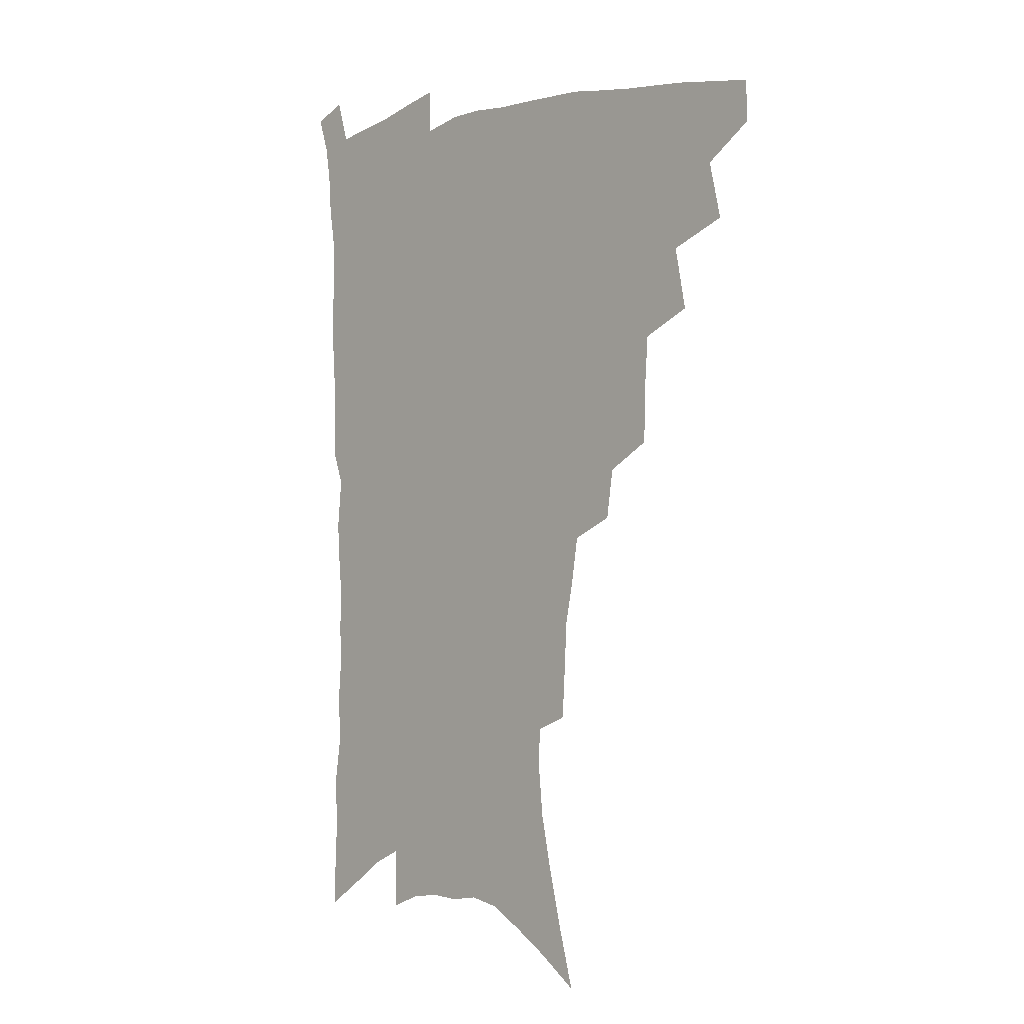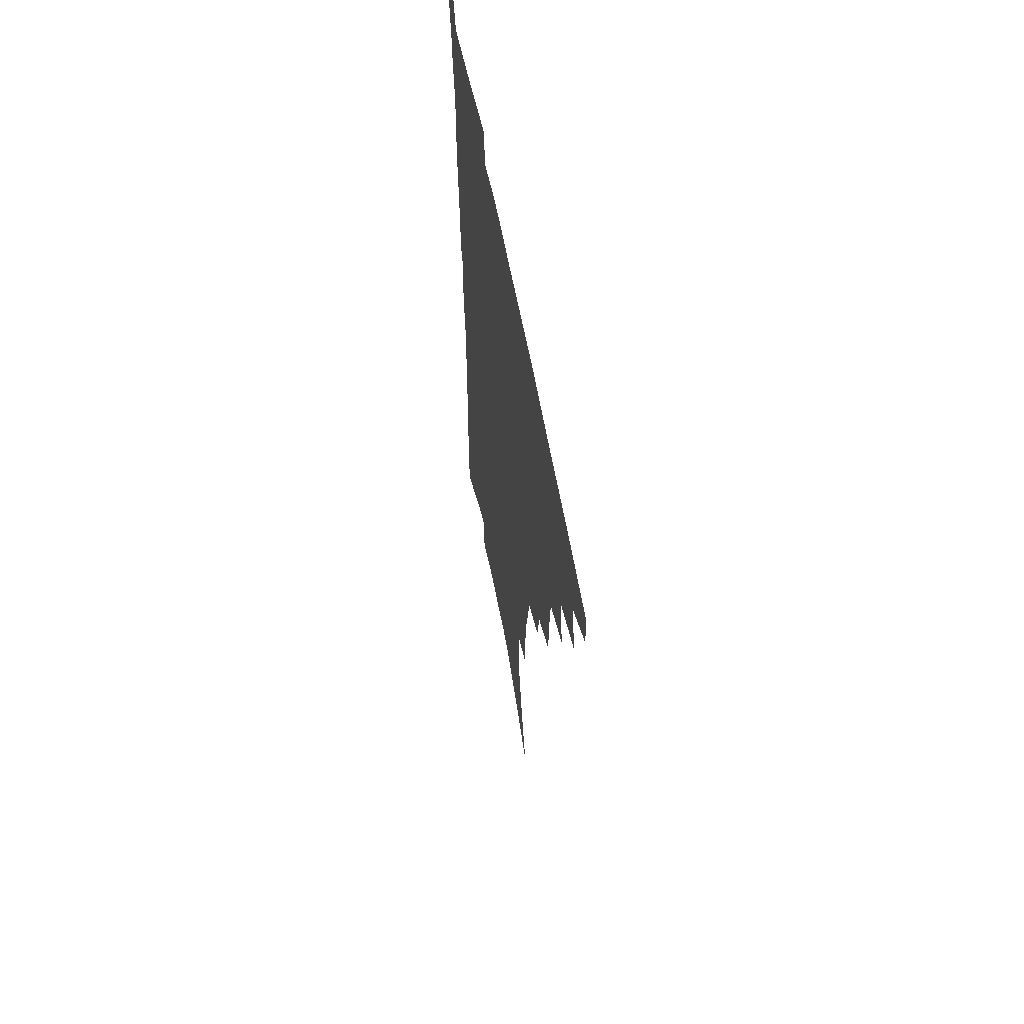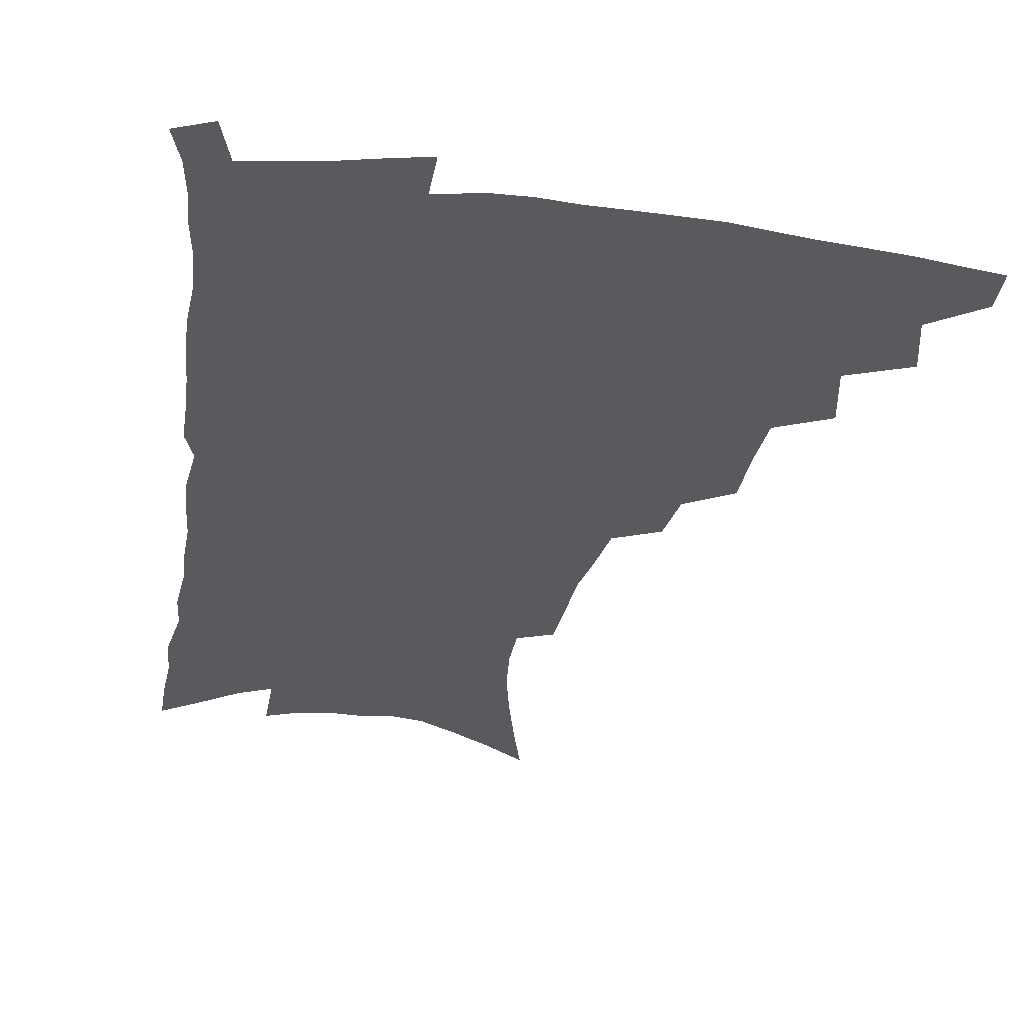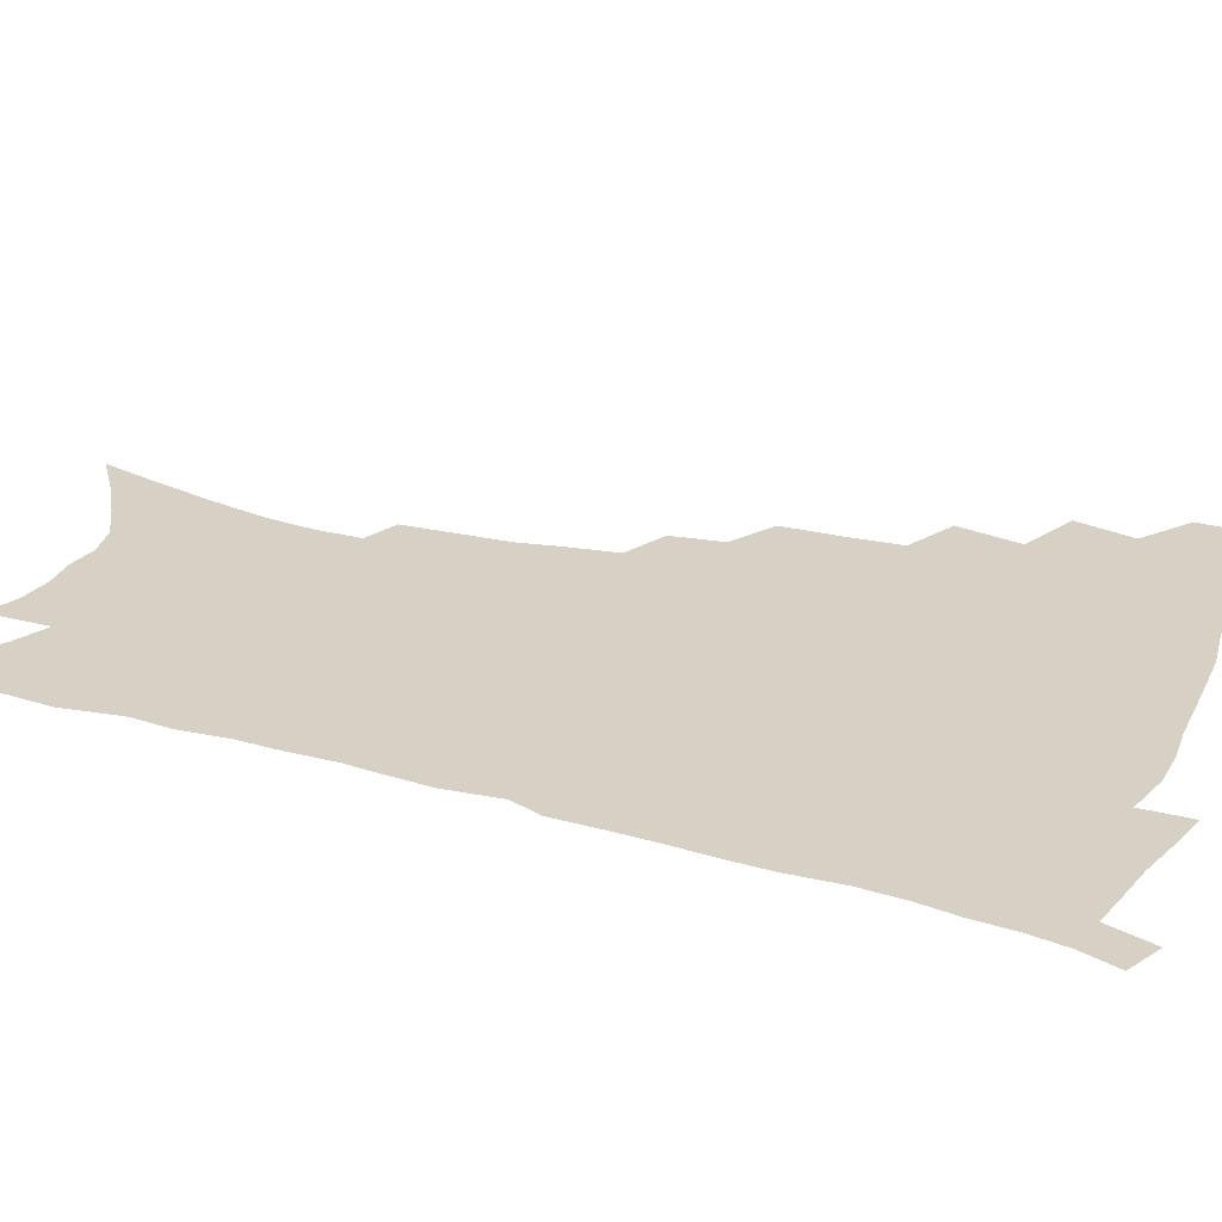
<metadata>
{"format":"obj","ext":"obj","renderer":"f3d","projection":"perspective","resolution":1024,"background":"white","views":[{"elev":-3.3,"azim":-134.1,"up":"+Y"},{"elev":61.8,"azim":-100.9,"up":"+Y"},{"elev":-31.8,"azim":170.9,"up":"+Z"},{"elev":26.6,"azim":113.0,"up":"+Z"}]}
</metadata>
<code>
v 467.9 471.5 0
v 468.4 487.3 0
v 481.4 436.8 0
v 486.5 458.7 0
v 486 474.2 0
v 483.5 489.5 0
v 499.3 404.3 0
v 503.9 428 0
v 502.6 444.6 0
v 503.3 461.6 0
v 500.9 476.5 0
v 498.4 491.9 0
v 520.6 354.2 0
v 520 376.1 0
v 518.7 395.4 0
v 521.7 417.9 0
v 519.7 432.3 0
v 519.2 448.7 0
v 517.9 463.5 0
v 515.9 478.2 0
v 513.6 493.5 0
v 540.5 325.5 0
v 537.7 344.3 0
v 537.1 366.6 0
v 536.9 387.3 0
v 537.1 406.3 0
v 535.9 420.6 0
v 535.4 436.3 0
v 534.2 451 0
v 532.6 465.4 0
v 530.6 480.1 0
v 528.6 495 0
v 565.3 246.3 0
v 564.2 264.4 0
v 563.2 284.1 0
v 560 299.8 0
v 557.1 318.1 0
v 555.1 338.5 0
v 553.2 356.4 0
v 551.3 372.9 0
v 550 388.7 0
v 550.4 407.3 0
v 550.9 424.4 0
v 550.3 439.2 0
v 548.9 453.1 0
v 547 467.3 0
v 545.1 481.9 0
v 543.1 497 0
v 560.7 139.3 0
v 566.9 162.1 0
v 572.2 184.2 0
v 576.8 206.2 0
v 578.7 224.8 0
v 578.4 241.2 0
v 577.9 261 0
v 576.4 277.9 0
v 574.3 294.1 0
v 572.1 311.3 0
v 569.9 328.1 0
v 568.5 346.7 0
v 566.8 363 0
v 566.5 380.9 0
v 565.9 396.9 0
v 565.5 412.5 0
v 565.1 427.2 0
v 564.2 440.9 0
v 563.8 454.7 0
v 561.9 468.5 0
v 559.7 483.4 0
v 557.4 499.1 0
v 576.6 150.8 0
v 582.4 173.9 0
v 587.6 197.8 0
v 589.5 216.2 0
v 590.6 235.3 0
v 589.5 250.5 0
v 589 269.8 0
v 587.9 287.8 0
v 586.2 303.9 0
v 584.4 320.1 0
v 582.5 335.8 0
v 581.1 352.1 0
v 580.2 368.8 0
v 579.5 384.4 0
v 579.4 400.8 0
v 579 415.4 0
v 578.4 428.9 0
v 578.1 442.5 0
v 577.6 455.8 0
v 576.1 469.5 0
v 574.2 484.1 0
v 572.2 499.7 0
v 591 159.9 0
v 595.6 181.6 0
v 600 205.7 0
v 601.3 224.8 0
v 601.3 241.9 0
v 600.6 258.8 0
v 599.6 274.9 0
v 598.5 292 0
v 597.2 309.6 0
v 595.6 324.1 0
v 594.6 340.9 0
v 593.3 355.8 0
v 592.7 372.2 0
v 592.1 386.9 0
v 592 402.5 0
v 591.8 417 0
v 591.7 430.9 0
v 591.2 443.6 0
v 590.7 456.7 0
v 590.1 470.1 0
v 588.8 484.3 0
v 586.8 500.1 0
v 605 167.7 0
v 609.3 191.1 0
v 611.3 211.4 0
v 611.7 228.2 0
v 611.5 244.6 0
v 610.8 260.6 0
v 610.4 280.5 0
v 609.2 296 0
v 608 311.3 0
v 607.1 328.8 0
v 606 342.6 0
v 605.1 357.3 0
v 604.7 373.4 0
v 604.6 389.2 0
v 604.4 403.9 0
v 604.6 418.3 0
v 604.3 430.8 0
v 604.2 444.1 0
v 604.2 457.4 0
v 603.7 470.5 0
v 603.1 484.1 0
v 601.2 500.4 0
v 617.4 170.2 0
v 620.6 193.6 0
v 621.8 213.3 0
v 622.3 232.2 0
v 621.8 246.7 0
v 621.5 265.9 0
v 620.8 281.8 0
v 619.9 298 0
v 619 314.6 0
v 618.2 329.7 0
v 617.6 345.1 0
v 617.1 360.3 0
v 616.8 376.2 0
v 616.6 390.1 0
v 616.5 403.1 0
v 617 419.3 0
v 617.2 431.6 0
v 617.6 444.9 0
v 617.4 457.8 0
v 617 471.2 0
v 616.9 484.6 0
v 615.2 501.6 0
v 629.4 168.5 0
v 631.7 194 0
v 632.5 215.4 0
v 632.7 233.4 0
v 632.4 249.8 0
v 632.1 264.6 0
v 631.4 281.2 0
v 630.7 297.4 0
v 629.9 314.5 0
v 629.3 331.4 0
v 628.9 345.6 0
v 628.6 361.2 0
v 628.5 375.9 0
v 628.5 390.7 0
v 628.7 404.6 0
v 629 418.6 0
v 629.7 431 0
v 630.3 445.6 0
v 630.7 457.9 0
v 631 470.9 0
v 630.8 484.9 0
v 629.5 501.4 0
v 641.9 169.3 0
v 642.9 194.1 0
v 643.4 211.7 0
v 643.1 232.3 0
v 643 248.9 0
v 642.6 264.3 0
v 641.9 281.5 0
v 641.4 297.8 0
v 641 313.1 0
v 640.4 330.5 0
v 640.3 344.6 0
v 640 360.7 0
v 640.3 374.7 0
v 640.3 390.1 0
v 640.6 403.8 0
v 640.9 418.1 0
v 642.1 430 0
v 642.7 444.4 0
v 643.6 457.4 0
v 644.3 470.4 0
v 645.2 483.7 0
v 645.8 498 0
v 645.5 515.2 0
v 654.3 167.4 0
v 654.4 191.3 0
v 654.3 210.9 0
v 655 225.5 0
v 653.7 247.4 0
v 653.1 264.6 0
v 652.5 281.2 0
v 652 297.9 0
v 652 311.5 0
v 651.5 328.7 0
v 651.8 342.8 0
v 652.4 356.6 0
v 652.1 372.9 0
v 652.2 388.1 0
v 652.8 401.9 0
v 653.3 415.8 0
v 654.4 429.1 0
v 655.1 443.9 0
v 656.4 456.4 0
v 657.6 469.3 0
v 658.9 482.5 0
v 659.9 496.3 0
v 660.1 512.1 0
v 666.8 162.5 0
v 666.5 186 0
v 666 206 0
v 665.8 224.2 0
v 664.8 244 0
v 663.9 262.4 0
v 663 280.2 0
v 662.8 295.7 0
v 662.9 310.3 0
v 662.7 326.2 0
v 663.8 339.2 0
v 663.9 354.6 0
v 664.2 369.6 0
v 664.2 385.4 0
v 664.9 399.7 0
v 665 415 0
v 667 427.2 0
v 667.8 441.6 0
v 669.2 454.8 0
v 670.6 467.8 0
v 672.2 481.1 0
v 673.8 494.1 0
v 674.9 508.5 0
v 679.4 180 0
v 678.2 200.6 0
v 676.9 221.3 0
v 677 237.5 0
v 676.6 254.9 0
v 675.9 272.1 0
v 675.1 289.3 0
v 674.7 305.5 0
v 675.5 319.7 0
v 676.5 333.6 0
v 676.2 350 0
v 676.5 365.5 0
v 677.3 380.1 0
v 678 394.9 0
v 679.4 408.9 0
v 679.8 424.1 0
v 681.2 438 0
v 681.9 453.1 0
v 683.6 466.4 0
v 685.2 479.4 0
v 687.1 492.7 0
v 688.8 506.3 0
v 693.7 169.9 0
v 691.8 191.7 0
v 691.5 209.5 0
v 689.7 229.9 0
v 689.6 246.7 0
v 688.9 263.9 0
v 688.8 279.9 0
v 687.9 297.2 0
v 688.8 311.7 0
v 689.5 326.6 0
v 689.1 343.5 0
v 689.4 359.3 0
v 691.1 373.2 0
v 692.7 387.4 0
v 693.2 403.2 0
v 692.6 420.3 0
v 694.7 433.9 0
v 696 448.6 0
v 696.9 463.6 0
v 698.5 477.2 0
v 700.5 490.6 0
v 702.6 504 0
v 707.8 520.8 0
v 707.9 160.4 0
v 707.8 178.2 0
v 706.8 197.2 0
v 708 212.6 0
v 704.8 234.6 0
v 706.1 248.9 0
v 704.7 267.1 0
v 705.2 282.4 0
v 704.8 299 0
v 706.1 313.4 0
v 707 328.8 0
v 705.1 348.2 0
v 709.3 360 0
v 709.5 376.5 0
v 710 392.7 0
v 711 408.6 0
v 711.6 424.7 0
v 710.5 443.3 0
v 711.4 459 0
v 713.6 472.9 0
v 714.6 488 0
v 716.7 501.6 0
v 721.2 515.3 0
f 4 5 1
f 1 5 2
f 5 6 2
f 8 9 3
f 3 9 4
f 9 10 4
f 4 10 5
f 10 11 5
f 5 11 6
f 11 12 6
f 15 16 7
f 7 16 8
f 16 17 8
f 8 17 9
f 17 18 9
f 9 18 10
f 18 19 10
f 10 19 11
f 19 20 11
f 11 20 12
f 20 21 12
f 23 24 13
f 13 24 14
f 24 25 14
f 14 25 15
f 25 26 15
f 15 26 16
f 26 27 16
f 16 27 17
f 27 28 17
f 17 28 18
f 28 29 18
f 18 29 19
f 29 30 19
f 19 30 20
f 30 31 20
f 20 31 21
f 31 32 21
f 37 38 22
f 22 38 23
f 38 39 23
f 23 39 24
f 39 40 24
f 24 40 25
f 40 41 25
f 25 41 26
f 41 42 26
f 26 42 27
f 42 43 27
f 27 43 28
f 43 44 28
f 28 44 29
f 44 45 29
f 29 45 30
f 45 46 30
f 30 46 31
f 46 47 31
f 31 47 32
f 47 48 32
f 54 55 33
f 33 55 34
f 55 56 34
f 34 56 35
f 56 57 35
f 35 57 36
f 57 58 36
f 36 58 37
f 58 59 37
f 37 59 38
f 59 60 38
f 38 60 39
f 60 61 39
f 39 61 40
f 61 62 40
f 40 62 41
f 62 63 41
f 41 63 42
f 63 64 42
f 42 64 43
f 64 65 43
f 43 65 44
f 65 66 44
f 44 66 45
f 66 67 45
f 45 67 46
f 67 68 46
f 46 68 47
f 68 69 47
f 47 69 48
f 69 70 48
f 49 71 50
f 71 72 50
f 50 72 51
f 72 73 51
f 51 73 52
f 73 74 52
f 52 74 53
f 74 75 53
f 53 75 54
f 75 76 54
f 54 76 55
f 76 77 55
f 55 77 56
f 77 78 56
f 56 78 57
f 78 79 57
f 57 79 58
f 79 80 58
f 58 80 59
f 80 81 59
f 59 81 60
f 81 82 60
f 60 82 61
f 82 83 61
f 61 83 62
f 83 84 62
f 62 84 63
f 84 85 63
f 63 85 64
f 85 86 64
f 64 86 65
f 86 87 65
f 65 87 66
f 87 88 66
f 66 88 67
f 88 89 67
f 67 89 68
f 89 90 68
f 68 90 69
f 90 91 69
f 69 91 70
f 91 92 70
f 71 93 72
f 93 94 72
f 72 94 73
f 94 95 73
f 73 95 74
f 95 96 74
f 74 96 75
f 96 97 75
f 75 97 76
f 97 98 76
f 76 98 77
f 98 99 77
f 77 99 78
f 99 100 78
f 78 100 79
f 100 101 79
f 79 101 80
f 101 102 80
f 80 102 81
f 102 103 81
f 81 103 82
f 103 104 82
f 82 104 83
f 104 105 83
f 83 105 84
f 105 106 84
f 84 106 85
f 106 107 85
f 85 107 86
f 107 108 86
f 86 108 87
f 108 109 87
f 87 109 88
f 109 110 88
f 88 110 89
f 110 111 89
f 89 111 90
f 111 112 90
f 90 112 91
f 112 113 91
f 91 113 92
f 113 114 92
f 93 115 94
f 115 116 94
f 94 116 95
f 116 117 95
f 95 117 96
f 117 118 96
f 96 118 97
f 118 119 97
f 97 119 98
f 119 120 98
f 98 120 99
f 120 121 99
f 99 121 100
f 121 122 100
f 100 122 101
f 122 123 101
f 101 123 102
f 123 124 102
f 102 124 103
f 124 125 103
f 103 125 104
f 125 126 104
f 104 126 105
f 126 127 105
f 105 127 106
f 127 128 106
f 106 128 107
f 128 129 107
f 107 129 108
f 129 130 108
f 108 130 109
f 130 131 109
f 109 131 110
f 131 132 110
f 110 132 111
f 132 133 111
f 111 133 112
f 133 134 112
f 112 134 113
f 134 135 113
f 113 135 114
f 135 136 114
f 115 137 116
f 137 138 116
f 116 138 117
f 138 139 117
f 117 139 118
f 139 140 118
f 118 140 119
f 140 141 119
f 119 141 120
f 141 142 120
f 120 142 121
f 142 143 121
f 121 143 122
f 143 144 122
f 122 144 123
f 144 145 123
f 123 145 124
f 145 146 124
f 124 146 125
f 146 147 125
f 125 147 126
f 147 148 126
f 126 148 127
f 148 149 127
f 127 149 128
f 149 150 128
f 128 150 129
f 150 151 129
f 129 151 130
f 151 152 130
f 130 152 131
f 152 153 131
f 131 153 132
f 153 154 132
f 132 154 133
f 154 155 133
f 133 155 134
f 155 156 134
f 134 156 135
f 156 157 135
f 135 157 136
f 157 158 136
f 137 159 138
f 159 160 138
f 138 160 139
f 160 161 139
f 139 161 140
f 161 162 140
f 140 162 141
f 162 163 141
f 141 163 142
f 163 164 142
f 142 164 143
f 164 165 143
f 143 165 144
f 165 166 144
f 144 166 145
f 166 167 145
f 145 167 146
f 167 168 146
f 146 168 147
f 168 169 147
f 147 169 148
f 169 170 148
f 148 170 149
f 170 171 149
f 149 171 150
f 171 172 150
f 150 172 151
f 172 173 151
f 151 173 152
f 173 174 152
f 152 174 153
f 174 175 153
f 153 175 154
f 175 176 154
f 154 176 155
f 176 177 155
f 155 177 156
f 177 178 156
f 156 178 157
f 178 179 157
f 157 179 158
f 179 180 158
f 159 181 160
f 181 182 160
f 160 182 161
f 182 183 161
f 161 183 162
f 183 184 162
f 162 184 163
f 184 185 163
f 163 185 164
f 185 186 164
f 164 186 165
f 186 187 165
f 165 187 166
f 187 188 166
f 166 188 167
f 188 189 167
f 167 189 168
f 189 190 168
f 168 190 169
f 190 191 169
f 169 191 170
f 191 192 170
f 170 192 171
f 192 193 171
f 171 193 172
f 193 194 172
f 172 194 173
f 194 195 173
f 173 195 174
f 195 196 174
f 174 196 175
f 196 197 175
f 175 197 176
f 197 198 176
f 176 198 177
f 198 199 177
f 177 199 178
f 199 200 178
f 178 200 179
f 200 201 179
f 179 201 180
f 201 202 180
f 181 204 182
f 204 205 182
f 182 205 183
f 205 206 183
f 183 206 184
f 206 207 184
f 184 207 185
f 207 208 185
f 185 208 186
f 208 209 186
f 186 209 187
f 209 210 187
f 187 210 188
f 210 211 188
f 188 211 189
f 211 212 189
f 189 212 190
f 212 213 190
f 190 213 191
f 213 214 191
f 191 214 192
f 214 215 192
f 192 215 193
f 215 216 193
f 193 216 194
f 216 217 194
f 194 217 195
f 217 218 195
f 195 218 196
f 218 219 196
f 196 219 197
f 219 220 197
f 197 220 198
f 220 221 198
f 198 221 199
f 221 222 199
f 199 222 200
f 222 223 200
f 200 223 201
f 223 224 201
f 201 224 202
f 224 225 202
f 202 225 203
f 225 226 203
f 204 227 205
f 227 228 205
f 205 228 206
f 228 229 206
f 206 229 207
f 229 230 207
f 207 230 208
f 230 231 208
f 208 231 209
f 231 232 209
f 209 232 210
f 232 233 210
f 210 233 211
f 233 234 211
f 211 234 212
f 234 235 212
f 212 235 213
f 235 236 213
f 213 236 214
f 236 237 214
f 214 237 215
f 237 238 215
f 215 238 216
f 238 239 216
f 216 239 217
f 239 240 217
f 217 240 218
f 240 241 218
f 218 241 219
f 241 242 219
f 219 242 220
f 242 243 220
f 220 243 221
f 243 244 221
f 221 244 222
f 244 245 222
f 222 245 223
f 245 246 223
f 223 246 224
f 246 247 224
f 224 247 225
f 247 248 225
f 225 248 226
f 248 249 226
f 228 250 229
f 250 251 229
f 229 251 230
f 251 252 230
f 230 252 231
f 252 253 231
f 231 253 232
f 253 254 232
f 232 254 233
f 254 255 233
f 233 255 234
f 255 256 234
f 234 256 235
f 256 257 235
f 235 257 236
f 257 258 236
f 236 258 237
f 258 259 237
f 237 259 238
f 259 260 238
f 238 260 239
f 260 261 239
f 239 261 240
f 261 262 240
f 240 262 241
f 262 263 241
f 241 263 242
f 263 264 242
f 242 264 243
f 264 265 243
f 243 265 244
f 265 266 244
f 244 266 245
f 266 267 245
f 245 267 246
f 267 268 246
f 246 268 247
f 268 269 247
f 247 269 248
f 269 270 248
f 248 270 249
f 270 271 249
f 250 272 251
f 272 273 251
f 251 273 252
f 273 274 252
f 252 274 253
f 274 275 253
f 253 275 254
f 275 276 254
f 254 276 255
f 276 277 255
f 255 277 256
f 277 278 256
f 256 278 257
f 278 279 257
f 257 279 258
f 279 280 258
f 258 280 259
f 280 281 259
f 259 281 260
f 281 282 260
f 260 282 261
f 282 283 261
f 261 283 262
f 283 284 262
f 262 284 263
f 284 285 263
f 263 285 264
f 285 286 264
f 264 286 265
f 286 287 265
f 265 287 266
f 287 288 266
f 266 288 267
f 288 289 267
f 267 289 268
f 289 290 268
f 268 290 269
f 290 291 269
f 269 291 270
f 291 292 270
f 270 292 271
f 292 293 271
f 272 295 273
f 295 296 273
f 273 296 274
f 296 297 274
f 274 297 275
f 297 298 275
f 275 298 276
f 298 299 276
f 276 299 277
f 299 300 277
f 277 300 278
f 300 301 278
f 278 301 279
f 301 302 279
f 279 302 280
f 302 303 280
f 280 303 281
f 303 304 281
f 281 304 282
f 304 305 282
f 282 305 283
f 305 306 283
f 283 306 284
f 306 307 284
f 284 307 285
f 307 308 285
f 285 308 286
f 308 309 286
f 286 309 287
f 309 310 287
f 287 310 288
f 310 311 288
f 288 311 289
f 311 312 289
f 289 312 290
f 312 313 290
f 290 313 291
f 313 314 291
f 291 314 292
f 314 315 292
f 292 315 293
f 315 316 293
f 293 316 294
f 316 317 294

</code>
